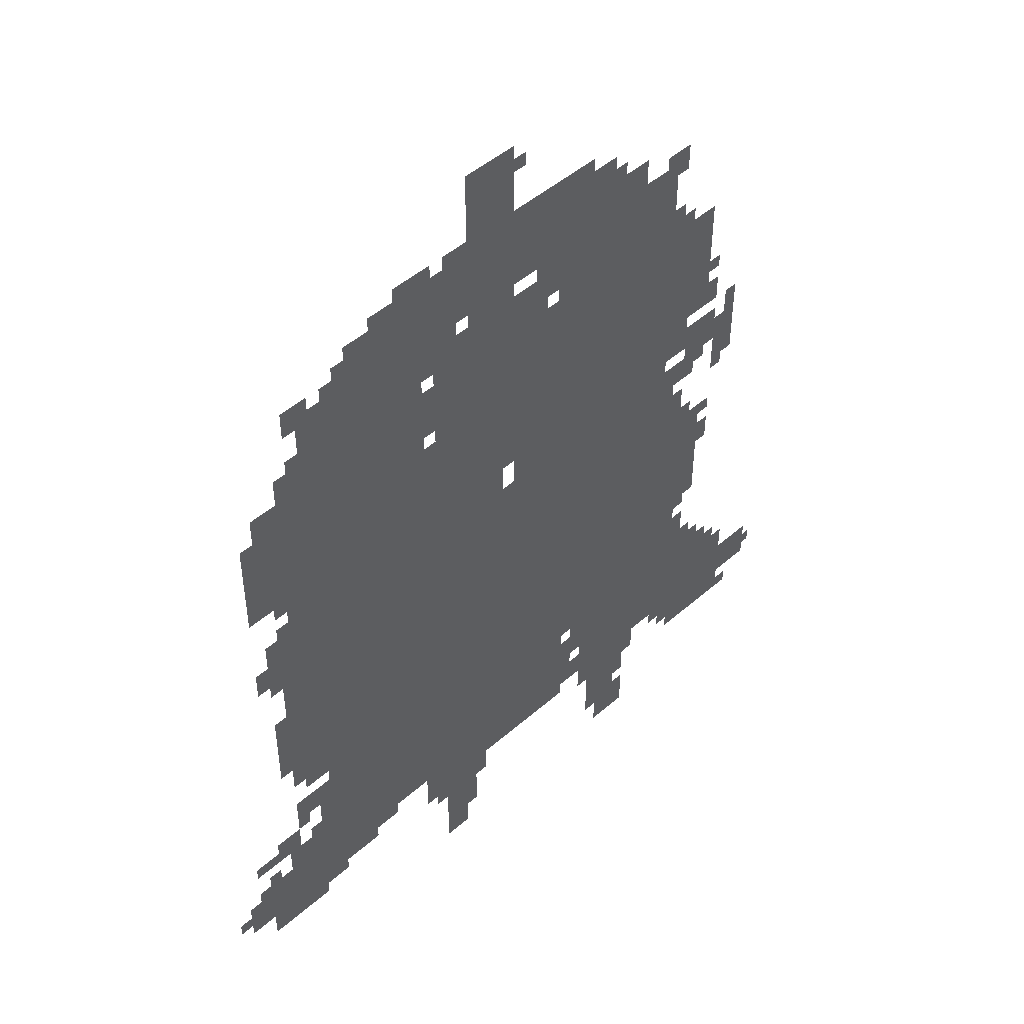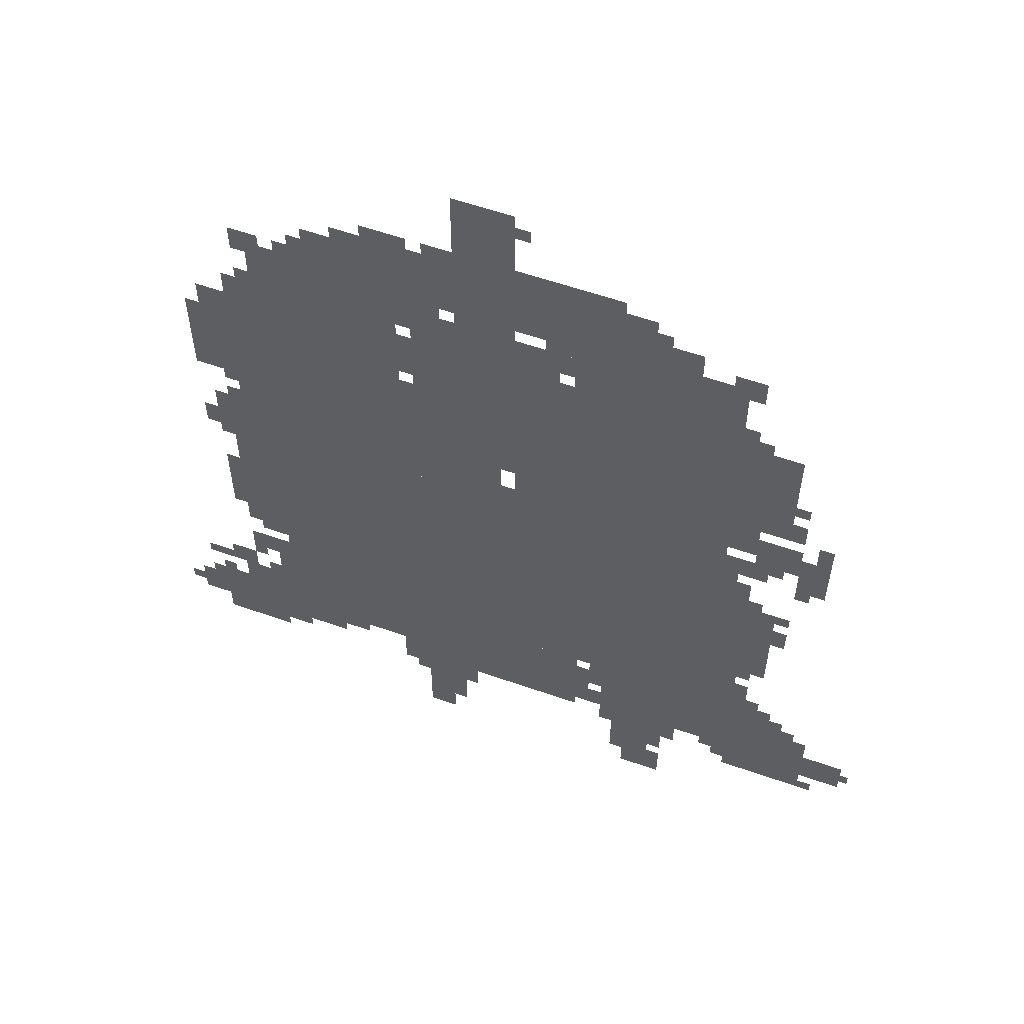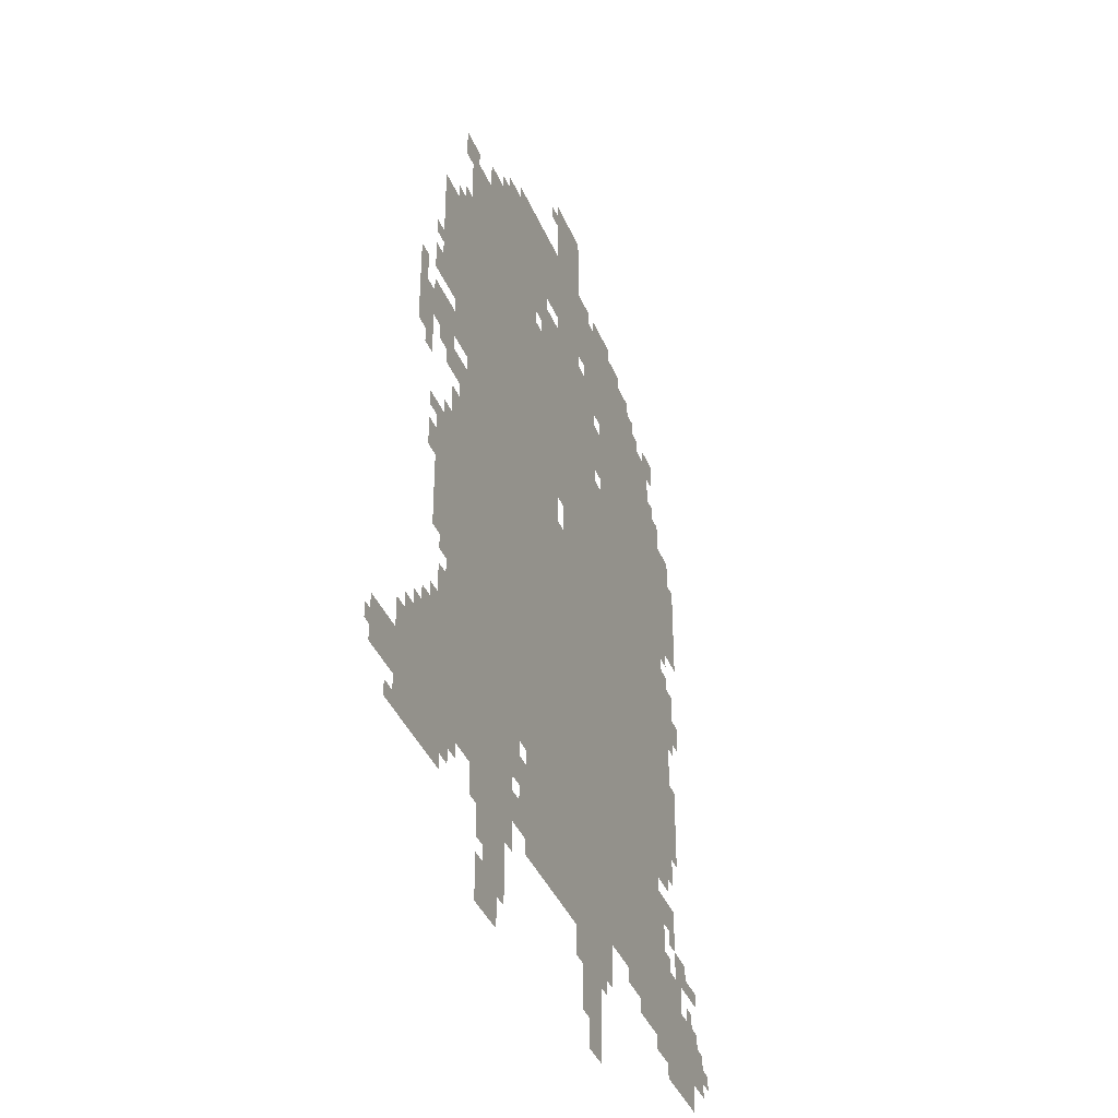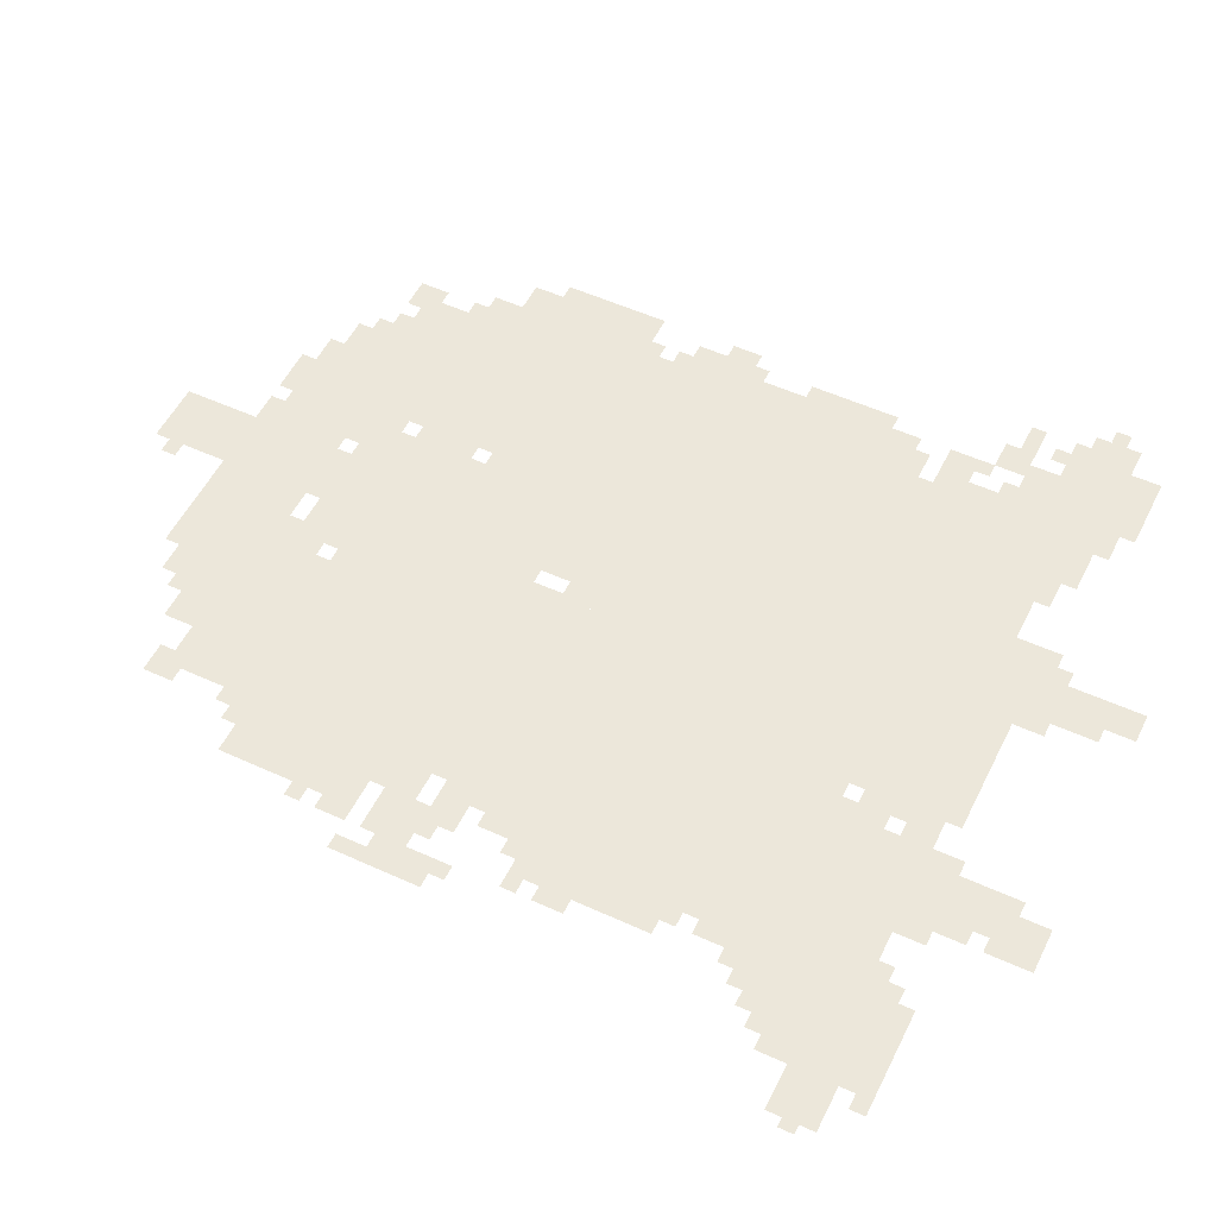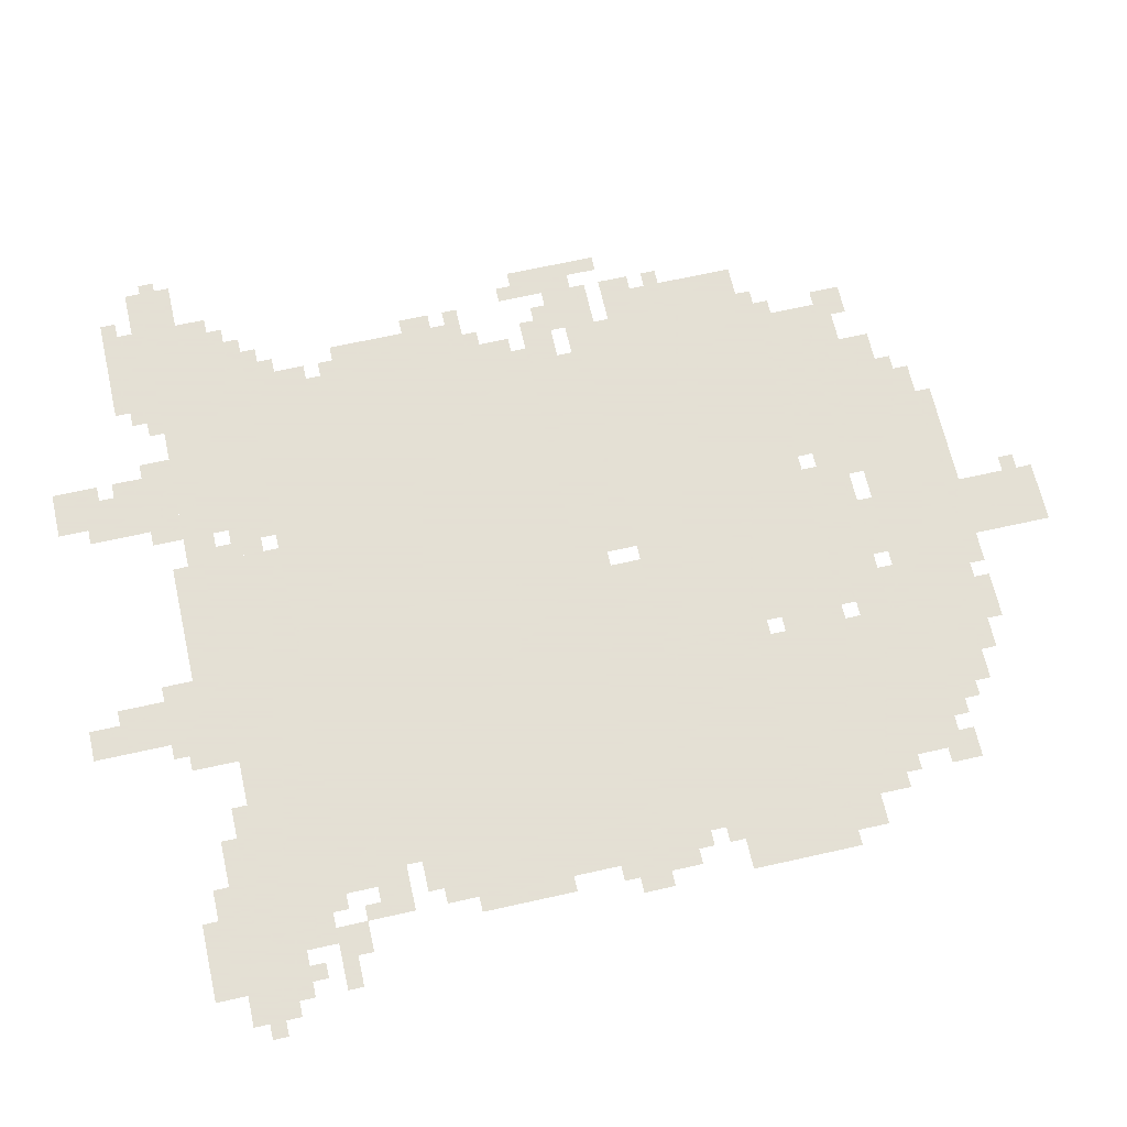
<metadata>
{"format":"obj","ext":"obj","renderer":"f3d","projection":"perspective","resolution":1024,"background":"white","views":[{"elev":48.0,"azim":135.6,"up":"+Y"},{"elev":58.0,"azim":-160.0,"up":"+Y"},{"elev":-39.1,"azim":-68.9,"up":"+Y"},{"elev":53.5,"azim":-64.0,"up":"+Z"},{"elev":66.2,"azim":77.3,"up":"+Z"}]}
</metadata>
<code>
g shitelasai_3-mesh
v -832 447 0
v -832 1055 0
v -1376 1055 0
v -1376 447 0
v -288 447 0
v -288 1055 0
v -832 1055 0
v -832 447 0
v -1024 1183 0
v -1024 1567 0
v -1408 1567 0
v -1408 1183 0
v -640 1183 0
v -640 1567 0
v -1024 1567 0
v -1024 1183 0
v -288 1375 0
v -288 1727 0
v -608 1727 0
v -608 1375 0
v -288 1055 0
v -288 1375 0
v -608 1375 0
v -608 1055 0
v -1088 255 0
v -1088 447 0
v -1536 447 0
v -1536 255 0
v -224 287 0
v -224 447 0
v -640 447 0
v -640 287 0
v -640 287 0
v -640 447 0
v -1024 447 0
v -1024 287 0
v -608 1695 0
v -608 1855 0
v -896 1855 0
v -896 1695 0
v -896 1695 0
v -896 1855 0
v -1152 1855 0
v -1152 1695 0
v -864 1055 0
v -864 1183 0
v -1120 1183 0
v -1120 1055 0
v -224 1087 0
v -224 1599 0
v -288 1599 0
v -288 1087 0
v -224 607 0
v -224 1087 0
v -288 1087 0
v -288 607 0
v -608 1055 0
v -608 1183 0
v -832 1183 0
v -832 1055 0
v -1120 1055 0
v -1120 1183 0
v -1344 1183 0
v -1344 1055 0
v -96 159 0
v -96 351 0
v -224 351 0
v -224 159 0
v -736 1855 0
v -736 2047 0
v -864 2047 0
v -864 1855 0
v -608 1599 0
v -608 1663 0
v -992 1663 0
v -992 1599 0
v -992 1599 0
v -992 1663 0
v -1344 1663 0
v -1344 1599 0
v -128 1247 0
v -128 1471 0
v -224 1471 0
v -224 1247 0
v -608 159 0
v -608 287 0
v -768 287 0
v -768 159 0
v -416 1727 0
v -416 1823 0
v -608 1823 0
v -608 1727 0
v -1120 63 0
v -1120 255 0
v -1216 255 0
v -1216 63 0
v -1408 159 0
v -1408 255 0
v -1600 255 0
v -1600 159 0
v -1376 639 0
v -1376 767 0
v -1472 767 0
v -1472 639 0
v -1376 767 0
v -1376 895 0
v -1472 895 0
v -1472 767 0
v -1408 1375 0
v -1408 1535 0
v -1472 1535 0
v -1472 1375 0
v -1152 1695 0
v -1152 1791 0
v -1248 1791 0
v -1248 1695 0
v -192 895 0
v -192 1183 0
v -224 1183 0
v -224 895 0
v -1376 447 0
v -1376 575 0
v -1440 575 0
v -1440 447 0
v -1408 1247 0
v -1408 1375 0
v -1472 1375 0
v -1472 1247 0
v -896 223 0
v -896 287 0
v -1024 287 0
v -1024 223 0
v -192 639 0
v -192 895 0
v -224 895 0
v -224 639 0
v -768 223 0
v -768 287 0
v -896 287 0
v -896 223 0
v -928 1663 0
v -928 1695 0
v -1152 1695 0
v -1152 1663 0
v -640 63 0
v -640 159 0
v -704 159 0
v -704 63 0
v -1344 1055 0
v -1344 1119 0
v -1440 1119 0
v -1440 1055 0
v -1152 0 0
v -1152 63 0
v -1248 63 0
v -1248 0 0
v -32 223 0
v -32 319 0
v -96 319 0
v -96 223 0
v -192 511 0
v -192 575 0
v -288 575 0
v -288 511 0
v -1536 255 0
v -1536 319 0
v -1632 319 0
v -1632 255 0
v -1408 1119 0
v -1408 1183 0
v -1504 1183 0
v -1504 1119 0
v -992 1567 0
v -992 1599 0
v -1184 1599 0
v -1184 1567 0
v -1152 1663 0
v -1152 1695 0
v -1344 1695 0
v -1344 1663 0
v -1184 1567 0
v -1184 1599 0
v -1376 1599 0
v -1376 1567 0
v -640 1567 0
v -640 1599 0
v -800 1599 0
v -800 1567 0
v -800 1567 0
v -800 1599 0
v -960 1599 0
v -960 1567 0
v -544 1823 0
v -544 1887 0
v -608 1887 0
v -608 1823 0
v -1536 319 0
v -1536 383 0
v -1600 383 0
v -1600 319 0
v -128 415 0
v -128 479 0
v -192 479 0
v -192 415 0
v -160 351 0
v -160 415 0
v -224 415 0
v -224 351 0
v -1504 1055 0
v -1504 1119 0
v -1568 1119 0
v -1568 1055 0
v -1312 1695 0
v -1312 1759 0
v -1376 1759 0
v -1376 1695 0
v -160 1471 0
v -160 1535 0
v -224 1535 0
v -224 1471 0
v -608 1279 0
v -608 1407 0
v -640 1407 0
v -640 1279 0
v -352 255 0
v -352 287 0
v -480 287 0
v -480 255 0
v -864 1855 0
v -864 1887 0
v -992 1887 0
v -992 1855 0
v -640 0 0
v -640 63 0
v -704 63 0
v -704 0 0
v -1632 255 0
v -1632 319 0
v -1696 319 0
v -1696 255 0
v -224 255 0
v -224 287 0
v -352 287 0
v -352 255 0
v -1504 1119 0
v -1504 1183 0
v -1568 1183 0
v -1568 1119 0
v -992 1855 0
v -992 1887 0
v -1088 1887 0
v -1088 1855 0
v -160 703 0
v -160 799 0
v -192 799 0
v -192 703 0
v -320 223 0
v -320 255 0
v -416 255 0
v -416 223 0
v -160 1055 0
v -160 1151 0
v -192 1151 0
v -192 1055 0
v -608 1183 0
v -608 1279 0
v -640 1279 0
v -640 1183 0
v -224 223 0
v -224 255 0
v -320 255 0
v -320 223 0
v -160 799 0
v -160 895 0
v -192 895 0
v -192 799 0
v -1024 319 0
v -1024 415 0
v -1056 415 0
v -1056 319 0
v -1248 1695 0
v -1248 1727 0
v -1312 1727 0
v -1312 1695 0
v -1344 1151 0
v -1344 1183 0
v -1408 1183 0
v -1408 1151 0
v -1536 1183 0
v -1536 1247 0
v -1568 1247 0
v -1568 1183 0
v -1472 1247 0
v -1472 1311 0
v -1504 1311 0
v -1504 1247 0
v -384 1727 0
v -384 1791 0
v -416 1791 0
v -416 1727 0
v -480 1823 0
v -480 1855 0
v -544 1855 0
v -544 1823 0
v -672 1855 0
v -672 1887 0
v -736 1887 0
v -736 1855 0
v -256 1695 0
v -256 1759 0
v -288 1759 0
v -288 1695 0
v -224 191 0
v -224 223 0
v -288 223 0
v -288 191 0
v -704 95 0
v -704 159 0
v -736 159 0
v -736 95 0
v -832 1055 0
v -832 1119 0
v -864 1119 0
v -864 1055 0
v -64 415 0
v -64 447 0
v -128 447 0
v -128 415 0
v -1440 447 0
v -1440 511 0
v -1472 511 0
v -1472 447 0
v -1056 255 0
v -1056 319 0
v -1088 319 0
v -1088 255 0
v -1344 223 0
v -1344 255 0
v -1408 255 0
v -1408 223 0
v -1088 191 0
v -1088 255 0
v -1120 255 0
v -1120 191 0
v -1472 799 0
v -1472 863 0
v -1504 863 0
v -1504 799 0
v -128 1023 0
v -128 1087 0
v -160 1087 0
v -160 1023 0
v -1248 191 0
v -1248 255 0
v -1280 255 0
v -1280 191 0
v -256 447 0
v -256 511 0
v -288 511 0
v -288 447 0
v -1376 575 0
v -1376 639 0
v -1408 639 0
v -1408 575 0
v -1216 191 0
v -1216 255 0
v -1248 255 0
v -1248 191 0
v -1376 895 0
v -1376 959 0
v -1408 959 0
v -1408 895 0
v -1216 127 0
v -1216 191 0
v -1248 191 0
v -1248 127 0
v -1408 1183 0
v -1408 1215 0
v -1472 1215 0
v -1472 1183 0
v -608 1663 0
v -608 1695 0
v -672 1695 0
v -672 1663 0
v -1376 959 0
v -1376 1023 0
v -1408 1023 0
v -1408 959 0
v -736 1663 0
v -736 1695 0
v -800 1695 0
v -800 1663 0
v -1024 255 0
v -1024 319 0
v -1056 319 0
v -1056 255 0
v -800 1663 0
v -800 1695 0
v -864 1695 0
v -864 1663 0
v -608 1439 0
v -608 1503 0
v -640 1503 0
v -640 1439 0
v -608 1503 0
v -608 1567 0
v -640 1567 0
v -640 1503 0
v -1600 223 0
v -1600 255 0
v -1664 255 0
v -1664 223 0
v -1056 383 0
v -1056 447 0
v -1088 447 0
v -1088 383 0
v -576 223 0
v -576 287 0
v -608 287 0
v -608 223 0
v -160 991 0
v -160 1055 0
v -192 1055 0
v -192 991 0
v -1408 895 0
v -1408 927 0
v -1472 927 0
v -1472 895 0
v -1472 447 0
v -1472 479 0
v -1504 479 0
v -1504 447 0
v -1440 1087 0
v -1440 1119 0
v -1472 1119 0
v -1472 1087 0
v -1536 383 0
v -1536 415 0
v -1568 415 0
v -1568 383 0
v -1408 927 0
v -1408 959 0
v -1440 959 0
v -1440 927 0
v -1504 1023 0
v -1504 1055 0
v -1536 1055 0
v -1536 1023 0
v -192 479 0
v -192 511 0
v -224 511 0
v -224 479 0
v -1408 607 0
v -1408 639 0
v -1440 639 0
v -1440 607 0
v -96 351 0
v -96 383 0
v -128 383 0
v -128 351 0
v -1696 255 0
v -1696 287 0
v -1716 287 0
v -1716 255 0
v -64 319 0
v -64 351 0
v -96 351 0
v -96 319 0
v 0 255 0
v 0 287 0
v -32 287 0
v -32 255 0
v -1376 191 0
v -1376 223 0
v -1408 223 0
v -1408 191 0
v -1216 63 0
v -1216 95 0
v -1248 95 0
v -1248 63 0
v -1600 159 0
v -1600 191 0
v -1632 191 0
v -1632 159 0
v -224 159 0
v -224 191 0
v -256 191 0
v -256 159 0
v -192 1215 0
v -192 1247 0
v -224 1247 0
v -224 1215 0
v -1472 895 0
v -1472 927 0
v -1504 927 0
v -1504 895 0
v -1472 1183 0
v -1472 1215 0
v -1504 1215 0
v -1504 1183 0
v -672 1663 0
v -672 1695 0
v -704 1695 0
v -704 1663 0
v -1056 351 0
v -1056 383 0
v -1088 383 0
v -1088 351 0
v -288 191 0
v -288 223 0
v -320 223 0
v -320 191 0
v -576 191 0
v -576 223 0
v -608 223 0
v -608 191 0
v -704 63 0
v -704 95 0
v -736 95 0
v -736 63 0
v -1664 223 0
v -1664 255 0
v -1696 255 0
v -1696 223 0
v -352 1727 0
v -352 1759 0
v -384 1759 0
v -384 1727 0
v -256 1599 0
v -256 1631 0
v -288 1631 0
v -288 1599 0
v -1472 1343 0
v -1472 1375 0
v -1504 1375 0
v -1504 1343 0
v -288 1727 0
v -288 1759 0
v -320 1759 0
v -320 1727 0
v -864 1983 0
v -864 2015 0
v -896 2015 0
v -896 1983 0
v -608 1855 0
v -608 1887 0
v -640 1887 0
v -640 1855 0
v -1152 1791 0
v -1152 1823 0
v -1184 1823 0
v -1184 1791 0
g shitelasai_3-mesh_0
f 3 2 1
f 1 4 3
f 7 6 5
f 5 8 7
f 11 10 9
f 9 12 11
f 15 14 13
f 13 16 15
f 19 18 17
f 17 20 19
f 23 22 21
f 21 24 23
f 27 26 25
f 25 28 27
f 31 30 29
f 29 32 31
f 35 34 33
f 33 36 35
f 39 38 37
f 37 40 39
f 43 42 41
f 41 44 43
f 47 46 45
f 45 48 47
f 51 50 49
f 49 52 51
f 55 54 53
f 53 56 55
f 59 58 57
f 57 60 59
f 63 62 61
f 61 64 63
f 67 66 65
f 65 68 67
f 71 70 69
f 69 72 71
f 75 74 73
f 73 76 75
f 79 78 77
f 77 80 79
f 83 82 81
f 81 84 83
f 87 86 85
f 85 88 87
f 91 90 89
f 89 92 91
f 95 94 93
f 93 96 95
f 99 98 97
f 97 100 99
f 103 102 101
f 101 104 103
f 107 106 105
f 105 108 107
f 111 110 109
f 109 112 111
f 115 114 113
f 113 116 115
f 119 118 117
f 117 120 119
f 123 122 121
f 121 124 123
f 127 126 125
f 125 128 127
f 131 130 129
f 129 132 131
f 135 134 133
f 133 136 135
f 139 138 137
f 137 140 139
f 143 142 141
f 141 144 143
f 147 146 145
f 145 148 147
f 151 150 149
f 149 152 151
f 155 154 153
f 153 156 155
f 159 158 157
f 157 160 159
f 163 162 161
f 161 164 163
f 167 166 165
f 165 168 167
f 171 170 169
f 169 172 171
f 175 174 173
f 173 176 175
f 179 178 177
f 177 180 179
f 183 182 181
f 181 184 183
f 187 186 185
f 185 188 187
f 191 190 189
f 189 192 191
f 195 194 193
f 193 196 195
f 199 198 197
f 197 200 199
f 203 202 201
f 201 204 203
f 207 206 205
f 205 208 207
f 211 210 209
f 209 212 211
f 215 214 213
f 213 216 215
f 219 218 217
f 217 220 219
f 223 222 221
f 221 224 223
f 227 226 225
f 225 228 227
f 231 230 229
f 229 232 231
f 235 234 233
f 233 236 235
f 239 238 237
f 237 240 239
f 243 242 241
f 241 244 243
f 247 246 245
f 245 248 247
f 251 250 249
f 249 252 251
f 255 254 253
f 253 256 255
f 259 258 257
f 257 260 259
f 263 262 261
f 261 264 263
f 267 266 265
f 265 268 267
f 271 270 269
f 269 272 271
f 275 274 273
f 273 276 275
f 279 278 277
f 277 280 279
f 283 282 281
f 281 284 283
f 287 286 285
f 285 288 287
f 291 290 289
f 289 292 291
f 295 294 293
f 293 296 295
f 299 298 297
f 297 300 299
f 303 302 301
f 301 304 303
f 307 306 305
f 305 308 307
f 311 310 309
f 309 312 311
f 315 314 313
f 313 316 315
f 319 318 317
f 317 320 319
f 323 322 321
f 321 324 323
f 327 326 325
f 325 328 327
f 331 330 329
f 329 332 331
f 335 334 333
f 333 336 335
f 339 338 337
f 337 340 339
f 343 342 341
f 341 344 343
f 347 346 345
f 345 348 347
f 351 350 349
f 349 352 351
f 355 354 353
f 353 356 355
f 359 358 357
f 357 360 359
f 363 362 361
f 361 364 363
f 367 366 365
f 365 368 367
f 371 370 369
f 369 372 371
f 375 374 373
f 373 376 375
f 379 378 377
f 377 380 379
f 383 382 381
f 381 384 383
f 387 386 385
f 385 388 387
f 391 390 389
f 389 392 391
f 395 394 393
f 393 396 395
f 399 398 397
f 397 400 399
f 403 402 401
f 401 404 403
f 407 406 405
f 405 408 407
f 411 410 409
f 409 412 411
f 415 414 413
f 413 416 415
f 419 418 417
f 417 420 419
f 423 422 421
f 421 424 423
f 427 426 425
f 425 428 427
f 431 430 429
f 429 432 431
f 435 434 433
f 433 436 435
f 439 438 437
f 437 440 439
f 443 442 441
f 441 444 443
f 447 446 445
f 445 448 447
f 451 450 449
f 449 452 451
f 455 454 453
f 453 456 455
f 459 458 457
f 457 460 459
f 463 462 461
f 461 464 463
f 467 466 465
f 465 468 467
f 471 470 469
f 469 472 471
f 475 474 473
f 473 476 475
f 479 478 477
f 477 480 479
f 483 482 481
f 481 484 483
f 487 486 485
f 485 488 487
f 491 490 489
f 489 492 491
f 495 494 493
f 493 496 495
f 499 498 497
f 497 500 499
f 503 502 501
f 501 504 503
f 507 506 505
f 505 508 507
f 511 510 509
f 509 512 511
f 515 514 513
f 513 516 515
f 519 518 517
f 517 520 519
f 523 522 521
f 521 524 523
f 527 526 525
f 525 528 527
f 531 530 529
f 529 532 531
f 535 534 533
f 533 536 535
f 539 538 537
f 537 540 539
f 543 542 541
f 541 544 543
f 547 546 545
f 545 548 547
f 551 550 549
f 549 552 551

</code>
